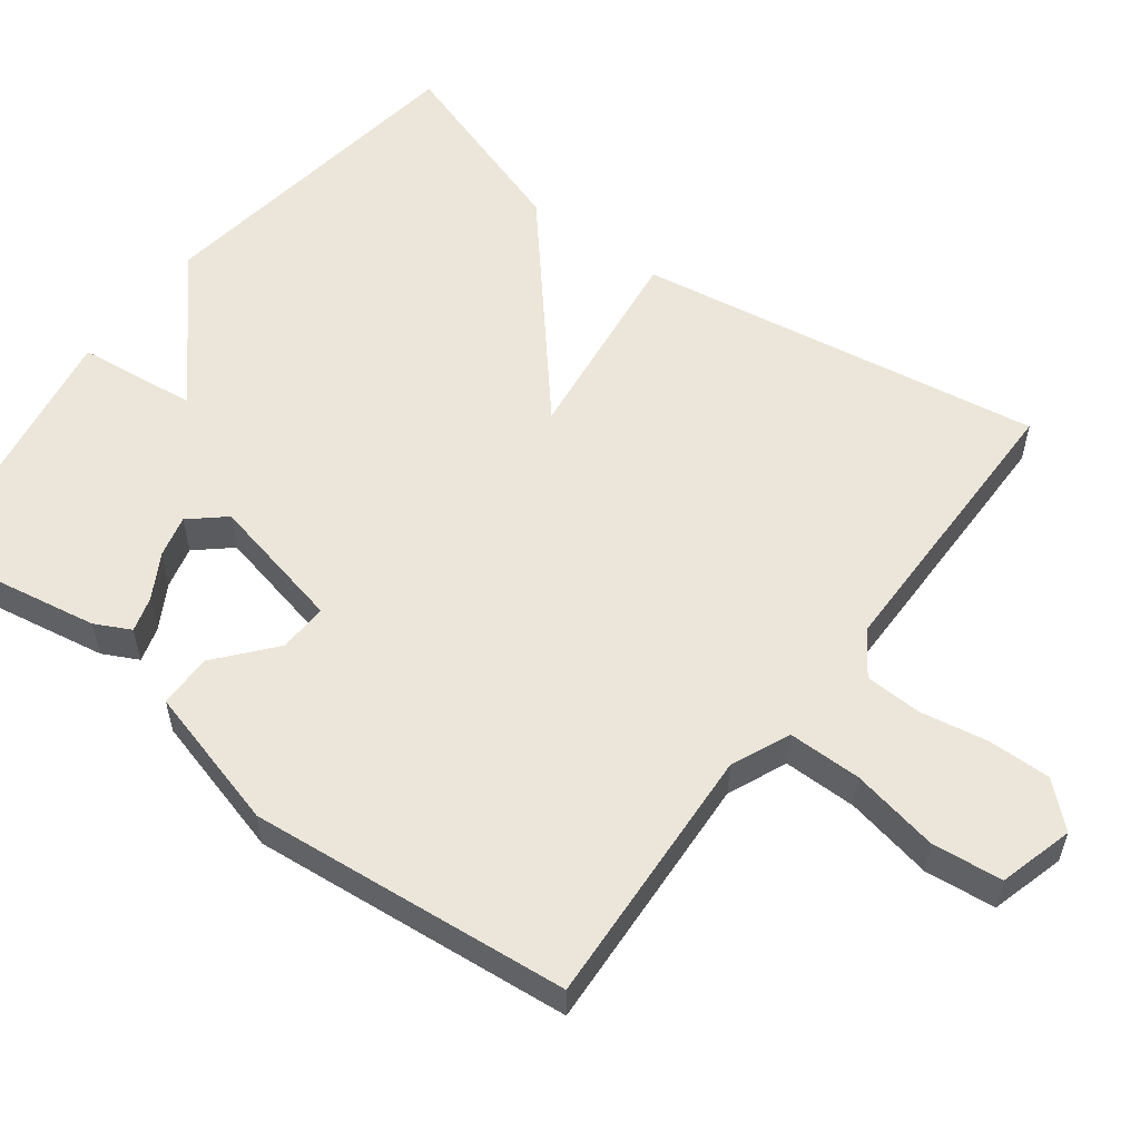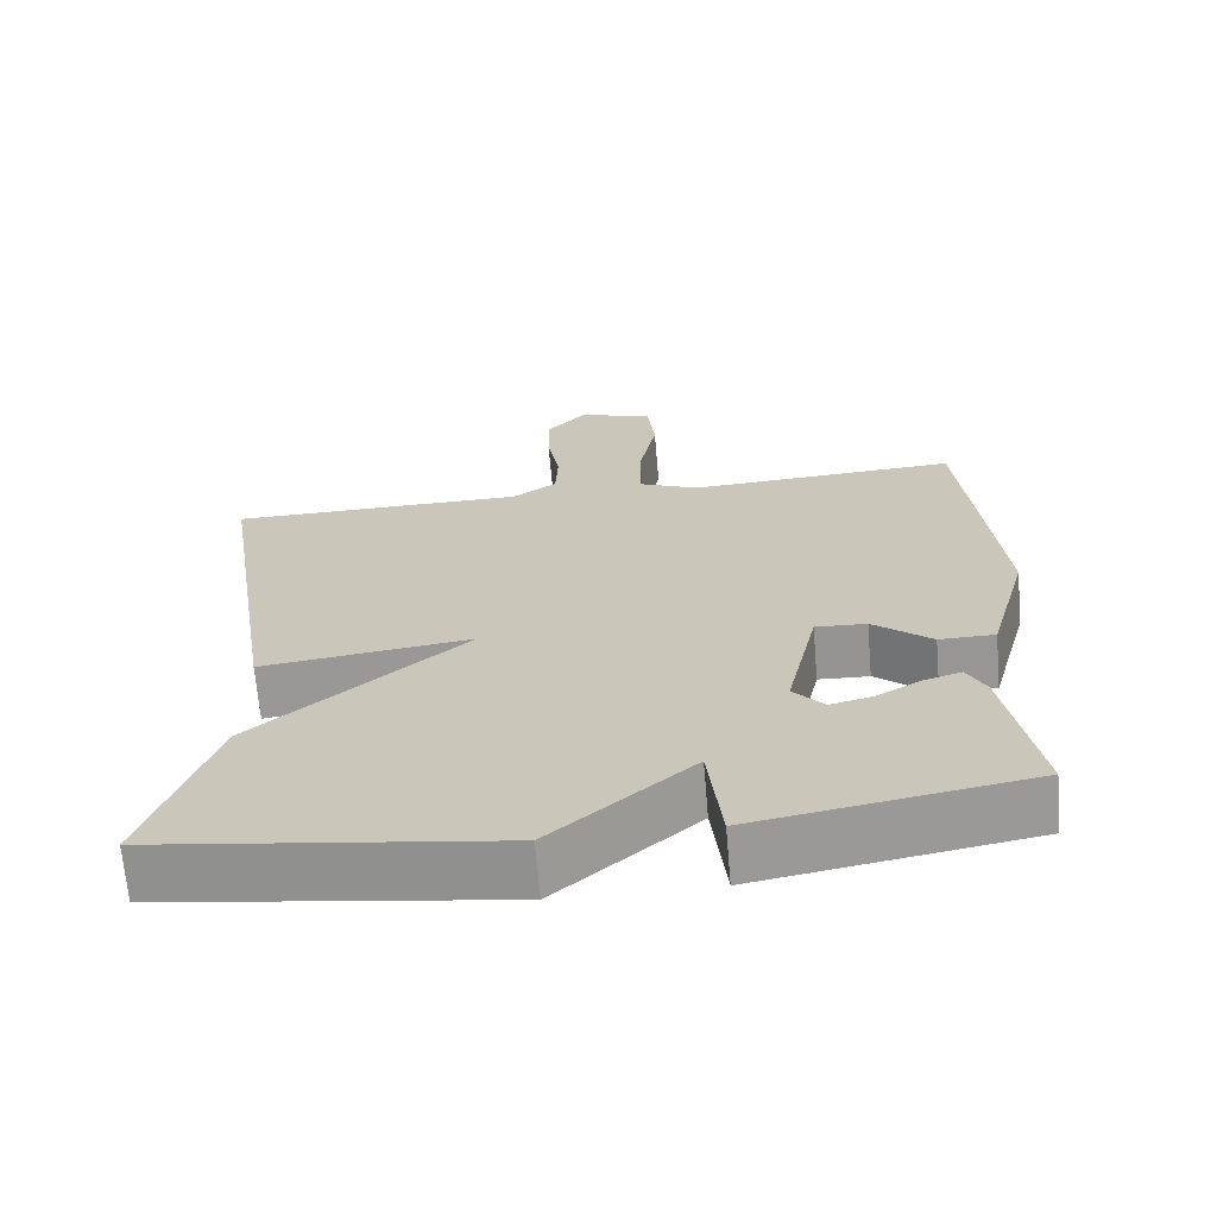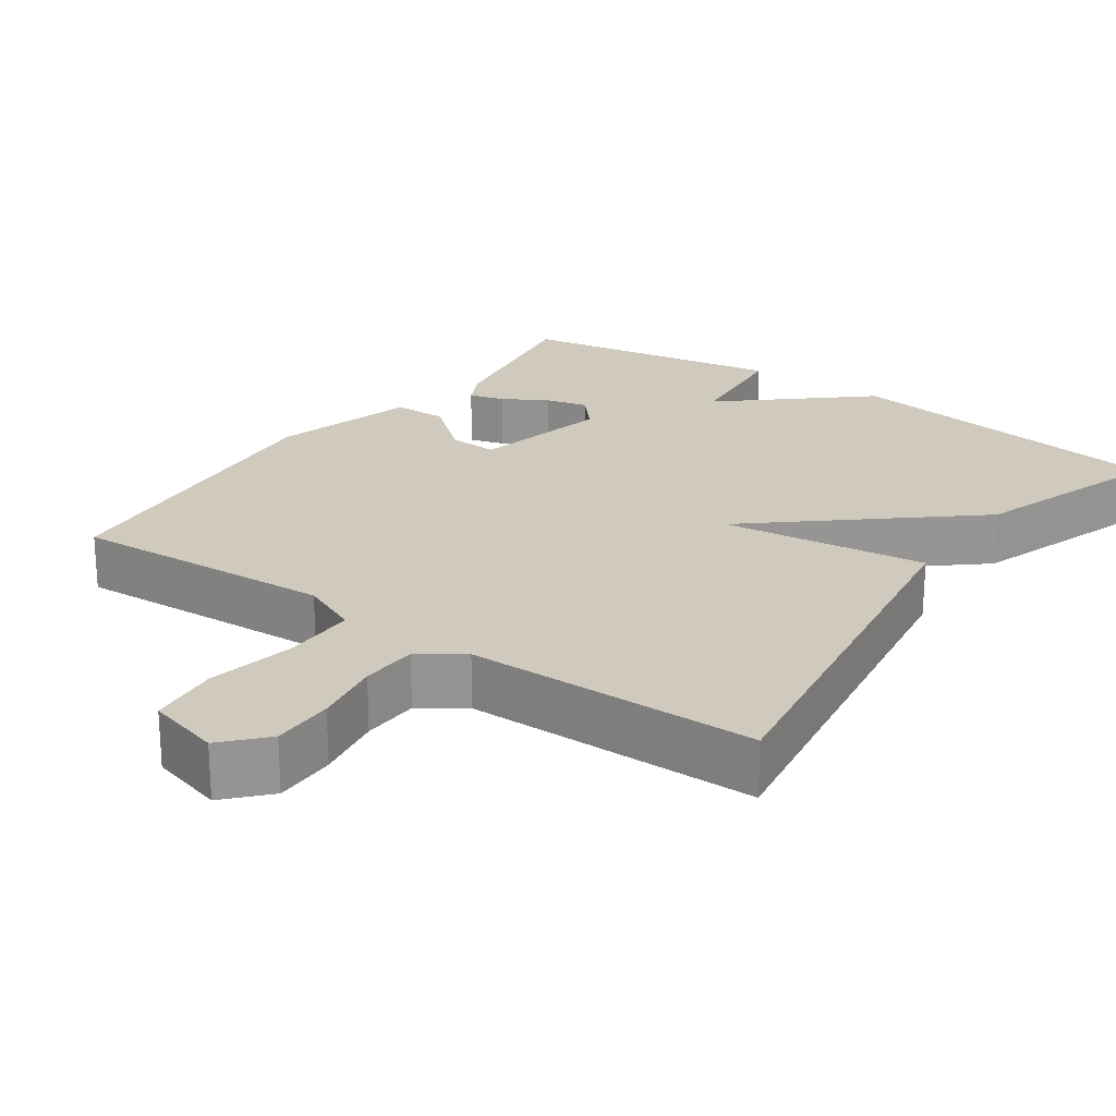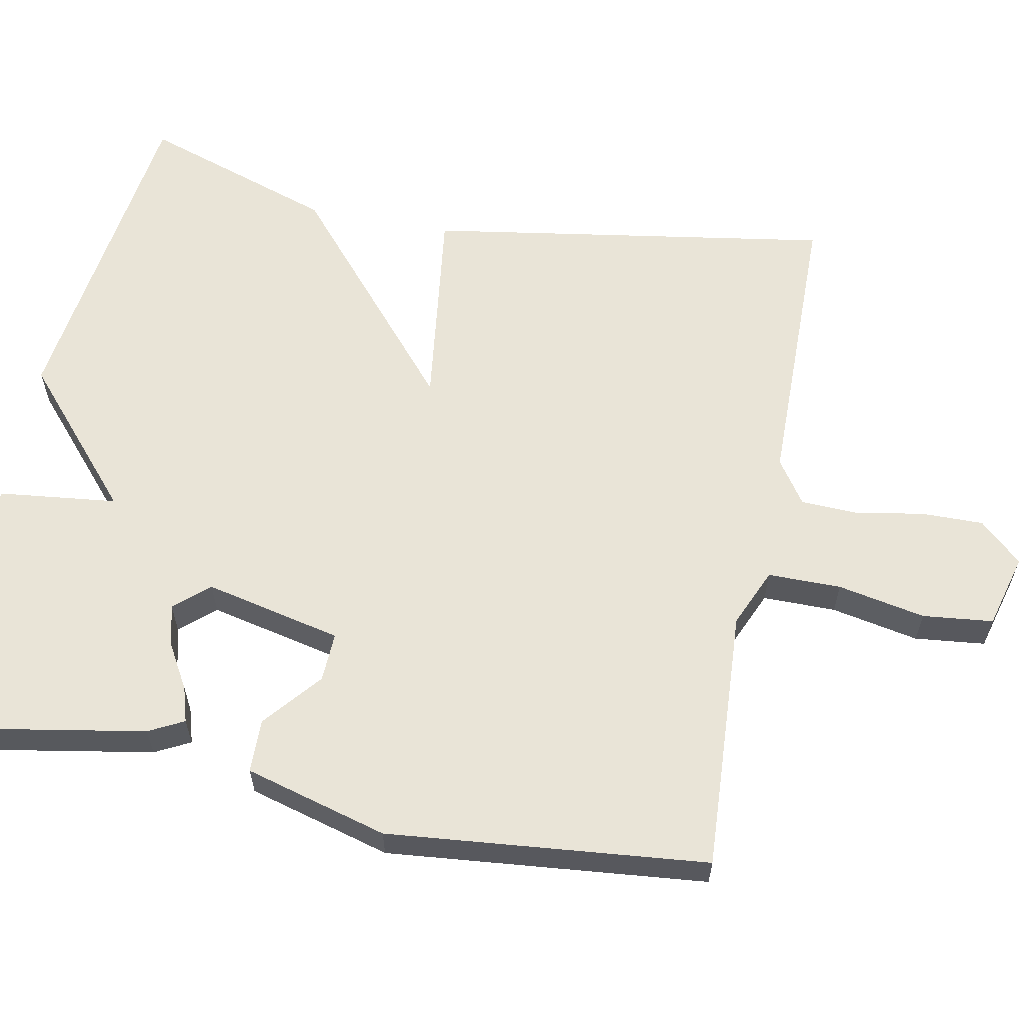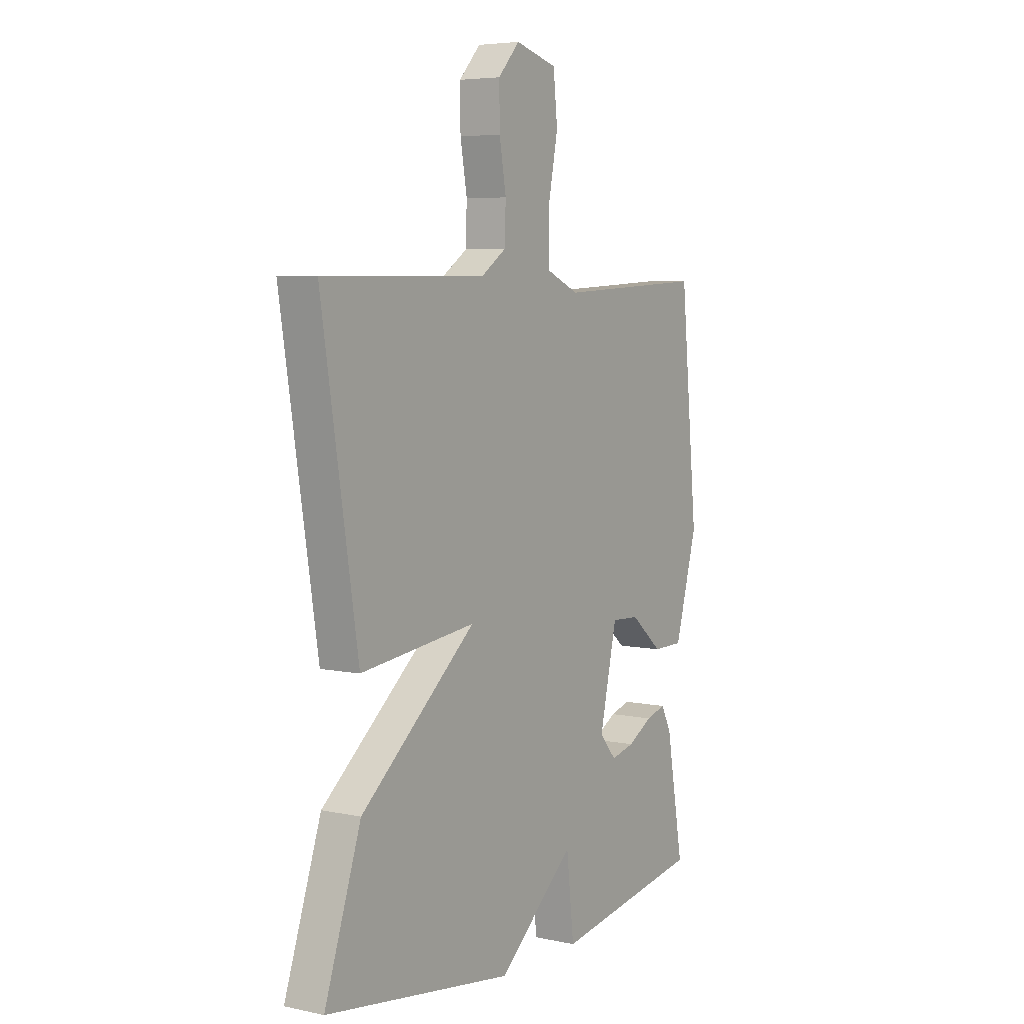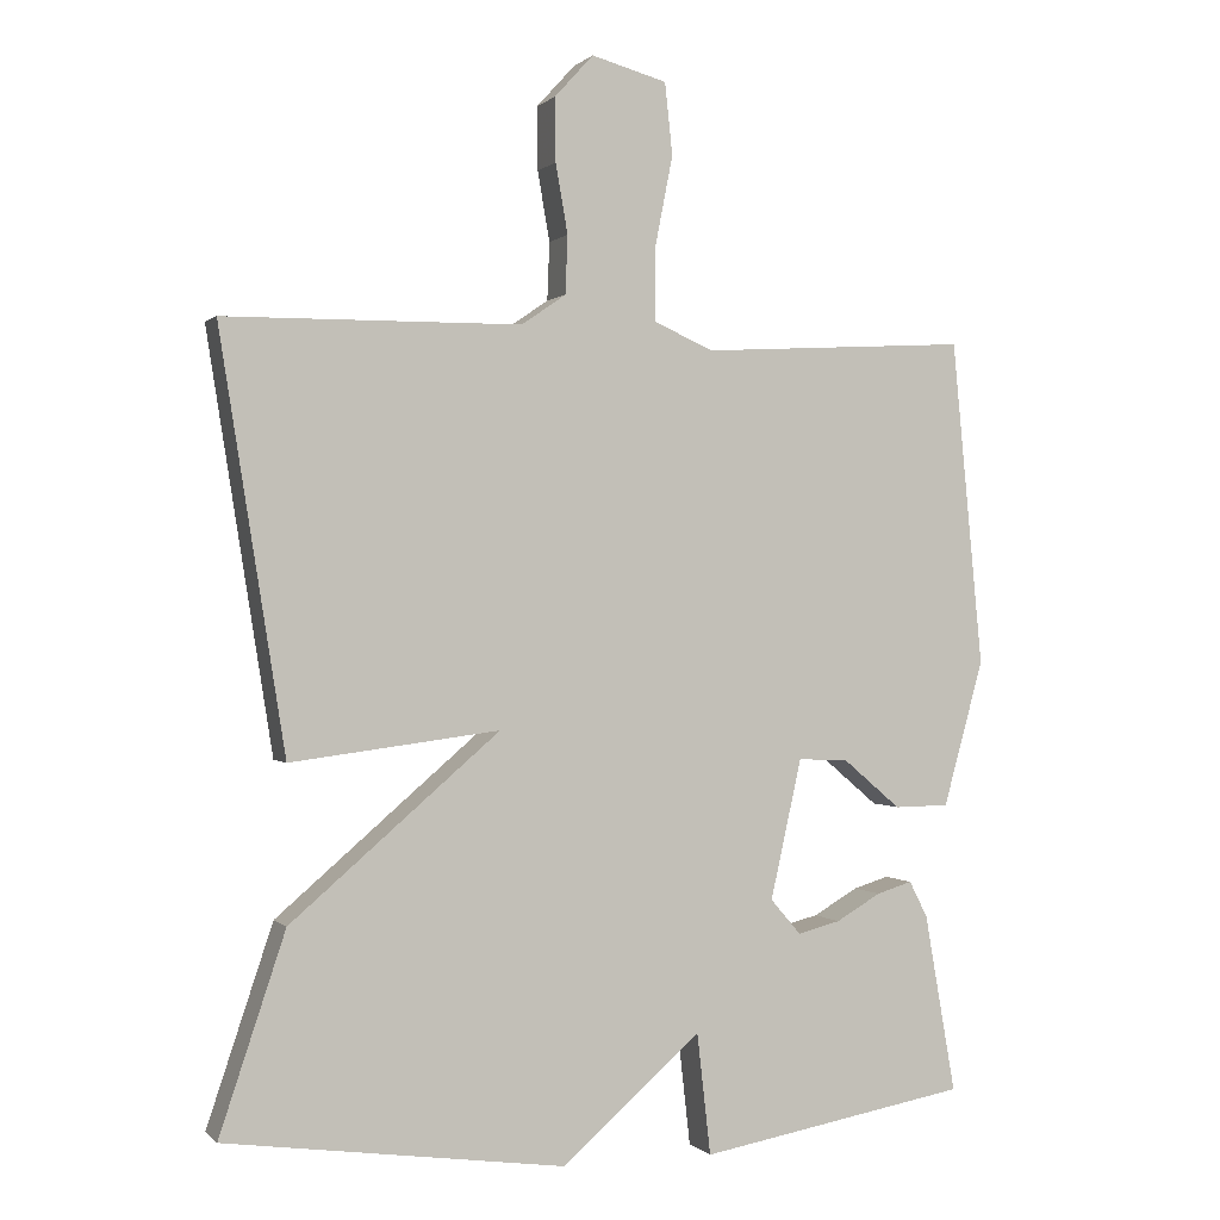
<metadata>
{"format":"obj","ext":"obj","renderer":"f3d","projection":"perspective","resolution":1024,"background":"white","views":[{"elev":56.1,"azim":-53.0,"up":"+Y"},{"elev":-67.7,"azim":-175.2,"up":"+Z"},{"elev":22.9,"azim":35.3,"up":"+Y"},{"elev":60.9,"azim":-79.1,"up":"+Y"},{"elev":5.5,"azim":123.2,"up":"+Z"},{"elev":0.2,"azim":159.5,"up":"+Z"}]}
</metadata>
<code>
v -0.5 0.07 -0.5
v -0.459 0.07 -0.266
v -0.435 0.07 -0.219
v -0.388 0.07 -0.233
v -0.329 0.07 -0.267
v -0.273 0.07 -0.281
v -0.233 0.07 -0.235
v -0.274 0.07 -0.052
v -0.34 0.07 -0.055
v -0.416 0.07 -0.119
v -0.488 0.07 -0.118
v -0.541 0.07 0.073
v -0.5 0.07 0.5
v -0.148 0.07 0.48
v -0.07 0.07 0.514
v -0.07 0.07 0.612
v -0.093 0.07 0.729
v -0.083 0.07 0.823
v 0.016 0.07 0.85
v 0.067 0.07 0.794
v 0.066 0.07 0.711
v 0.05 0.07 0.62
v 0.053 0.07 0.544
v 0.111 0.07 0.504
v 0.5 0.07 0.5
v 0.414 0.07 -0.042
v 0.14 0.07 -0.007
v 0.414 0.07 -0.242
v 0.5 0.07 -0.5
v 0.054 0.07 -0.562
v -0.128 0.07 -0.403
v -0.146 0.07 -0.562
v -0.5 0 -0.5
v -0.459 0 -0.266
v -0.435 0 -0.219
v -0.388 0 -0.233
v -0.329 0 -0.267
v -0.273 0 -0.281
v -0.233 0 -0.235
v -0.274 0 -0.052
v -0.34 0 -0.055
v -0.416 0 -0.119
v -0.488 0 -0.118
v -0.541 0 0.073
v -0.5 0 0.5
v -0.148 0 0.48
v -0.07 0 0.514
v -0.07 0 0.612
v -0.093 0 0.729
v -0.083 0 0.823
v 0.016 0 0.85
v 0.067 0 0.794
v 0.066 0 0.711
v 0.05 0 0.62
v 0.053 0 0.544
v 0.111 0 0.504
v 0.5 0 0.5
v 0.414 0 -0.042
v 0.14 0 -0.007
v 0.414 0 -0.242
v 0.5 0 -0.5
v 0.054 0 -0.562
v -0.128 0 -0.403
v -0.146 0 -0.562
f 3 4 5
f 2 3 5
f 1 2 5
f 32 1 5
f 31 32 5
f 29 30 31
f 28 29 31
f 27 28 31
f 24 25 26 27
f 23 24 27 31
f 22 23 31
f 20 21 22
f 19 20 22
f 18 19 22
f 17 18 22
f 16 17 22
f 15 16 22
f 15 22 31
f 14 15 31
f 12 13 14
f 11 12 14
f 10 11 14
f 9 10 14
f 8 9 14
f 7 8 14 31
f 6 7 31
f 5 6 31
f 37 36 35
f 37 35 34
f 37 34 33
f 37 33 64
f 37 64 63
f 63 62 61
f 63 61 60
f 63 60 59
f 59 58 57 56
f 63 59 56 55
f 63 55 54
f 54 53 52
f 54 52 51
f 54 51 50
f 54 50 49
f 54 49 48
f 54 48 47
f 63 54 47
f 63 47 46
f 46 45 44
f 46 44 43
f 46 43 42
f 46 42 41
f 46 41 40
f 63 46 40 39
f 63 39 38
f 63 38 37
f 1 33 34 2
f 2 34 35 3
f 3 35 36 4
f 4 36 37 5
f 5 37 38 6
f 6 38 39 7
f 7 39 40 8
f 8 40 41 9
f 9 41 42 10
f 10 42 43 11
f 11 43 44 12
f 12 44 45 13
f 13 45 46 14
f 14 46 47 15
f 15 47 48 16
f 16 48 49 17
f 17 49 50 18
f 18 50 51 19
f 19 51 52 20
f 20 52 53 21
f 21 53 54 22
f 22 54 55 23
f 23 55 56 24
f 24 56 57 25
f 25 57 58 26
f 26 58 59 27
f 27 59 60 28
f 28 60 61 29
f 29 61 62 30
f 30 62 63 31
f 31 63 64 32
f 32 64 33 1

</code>
